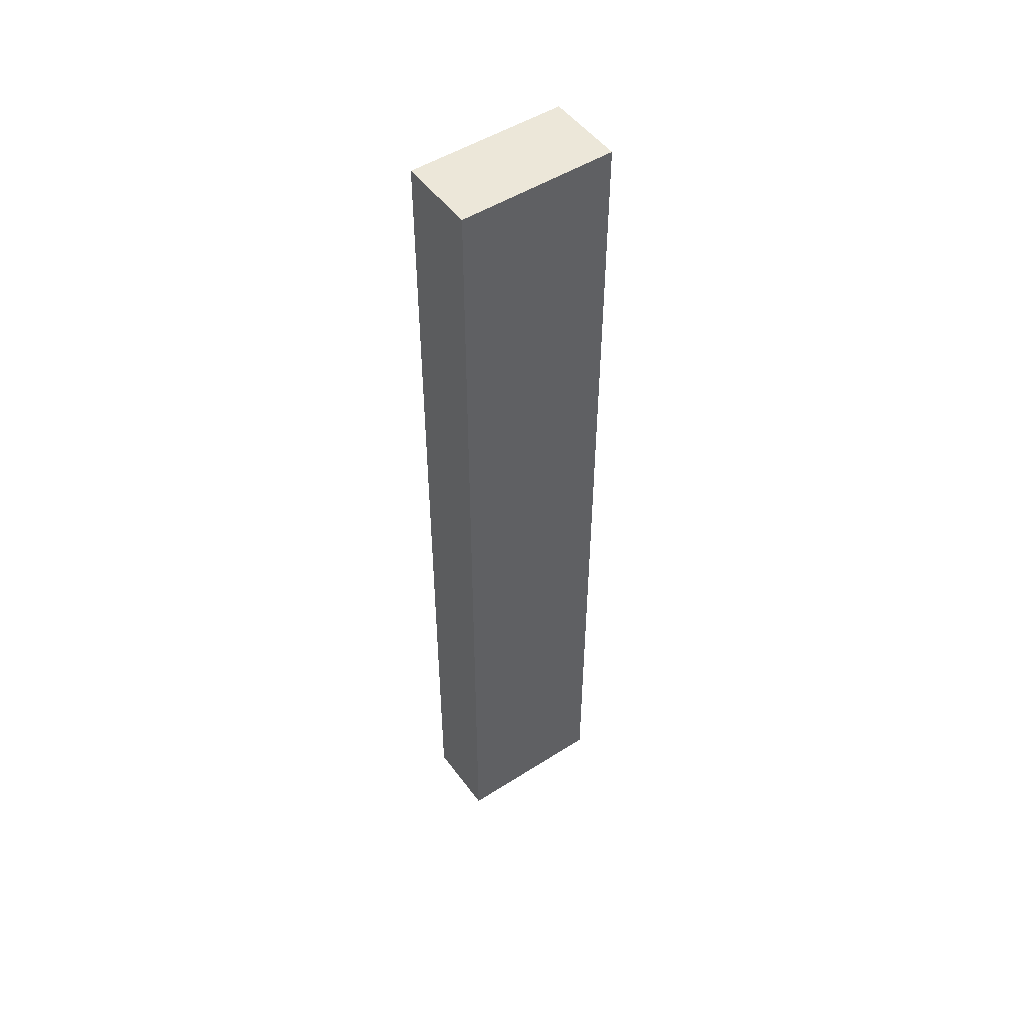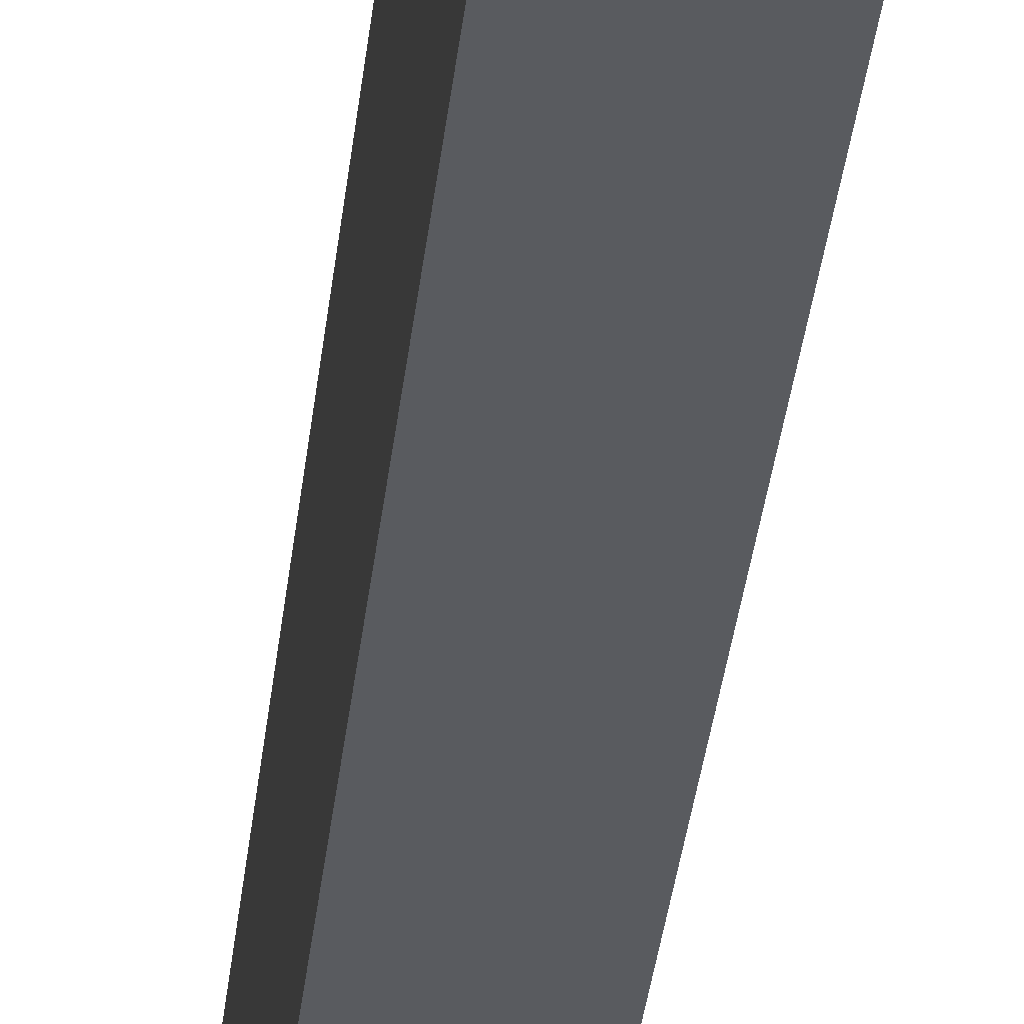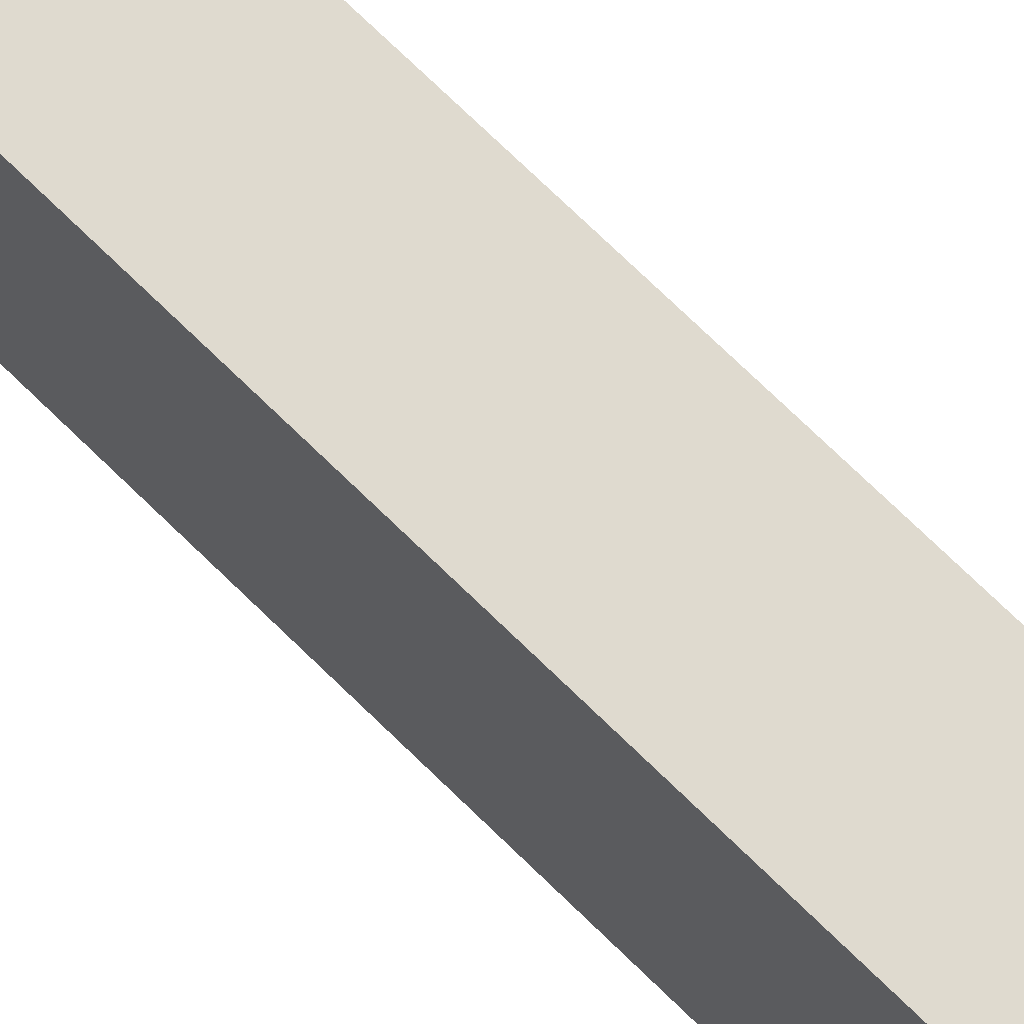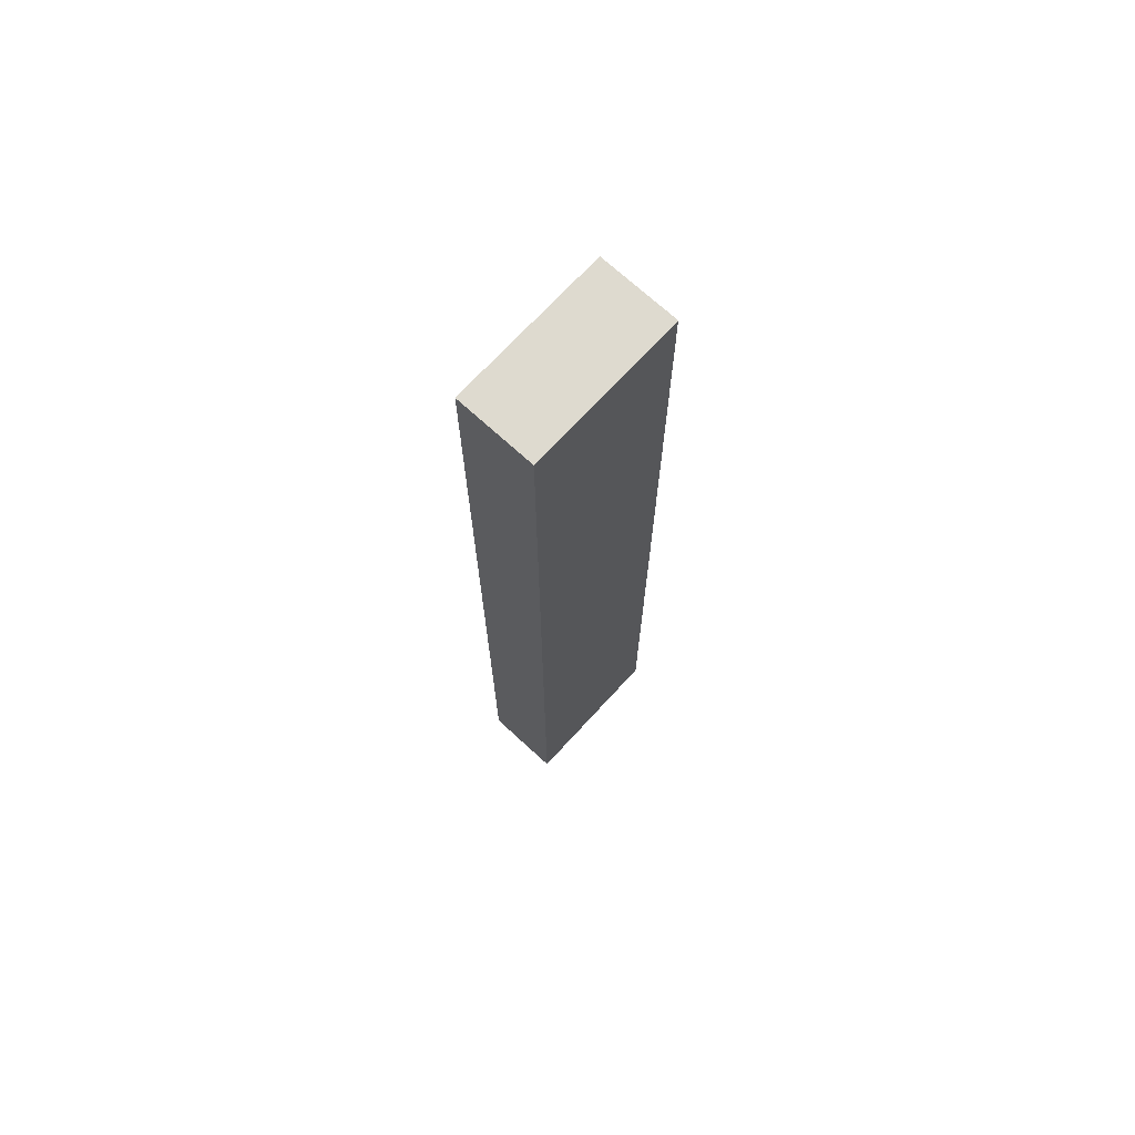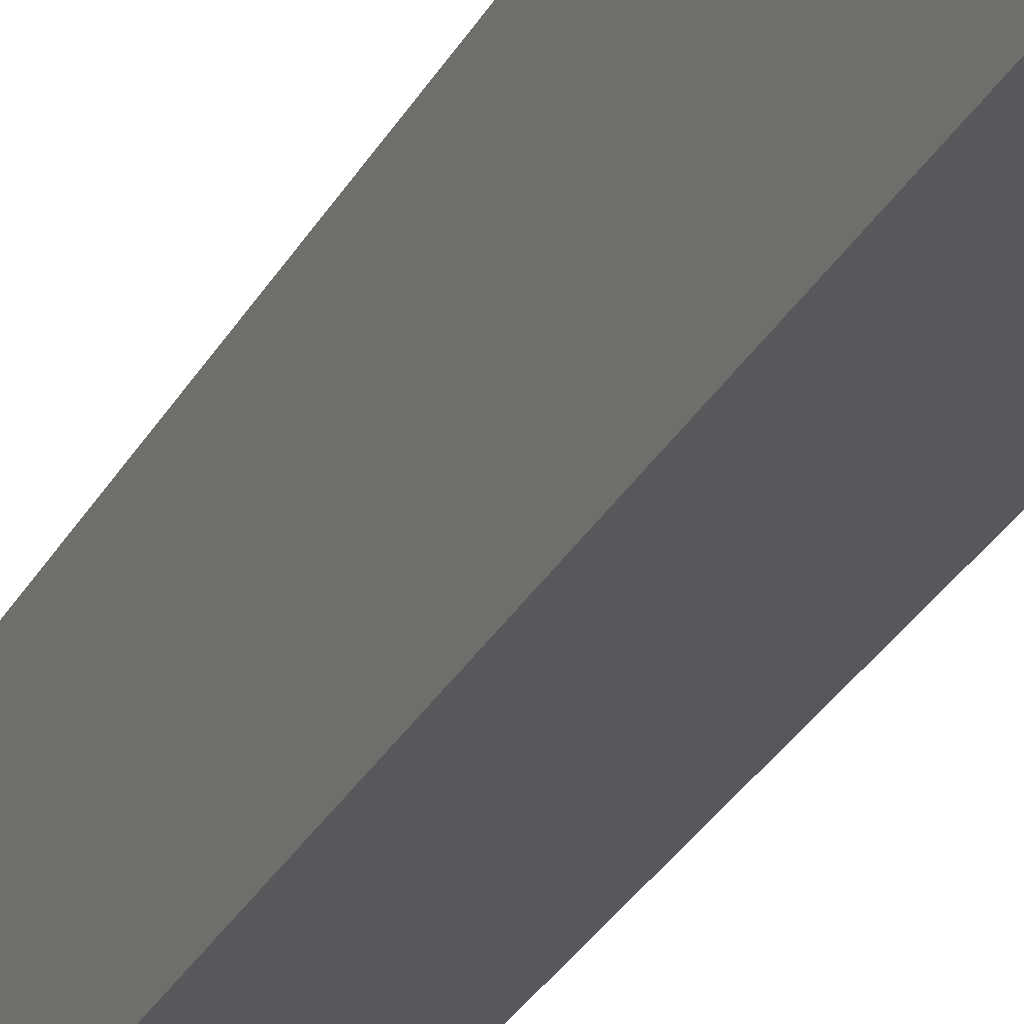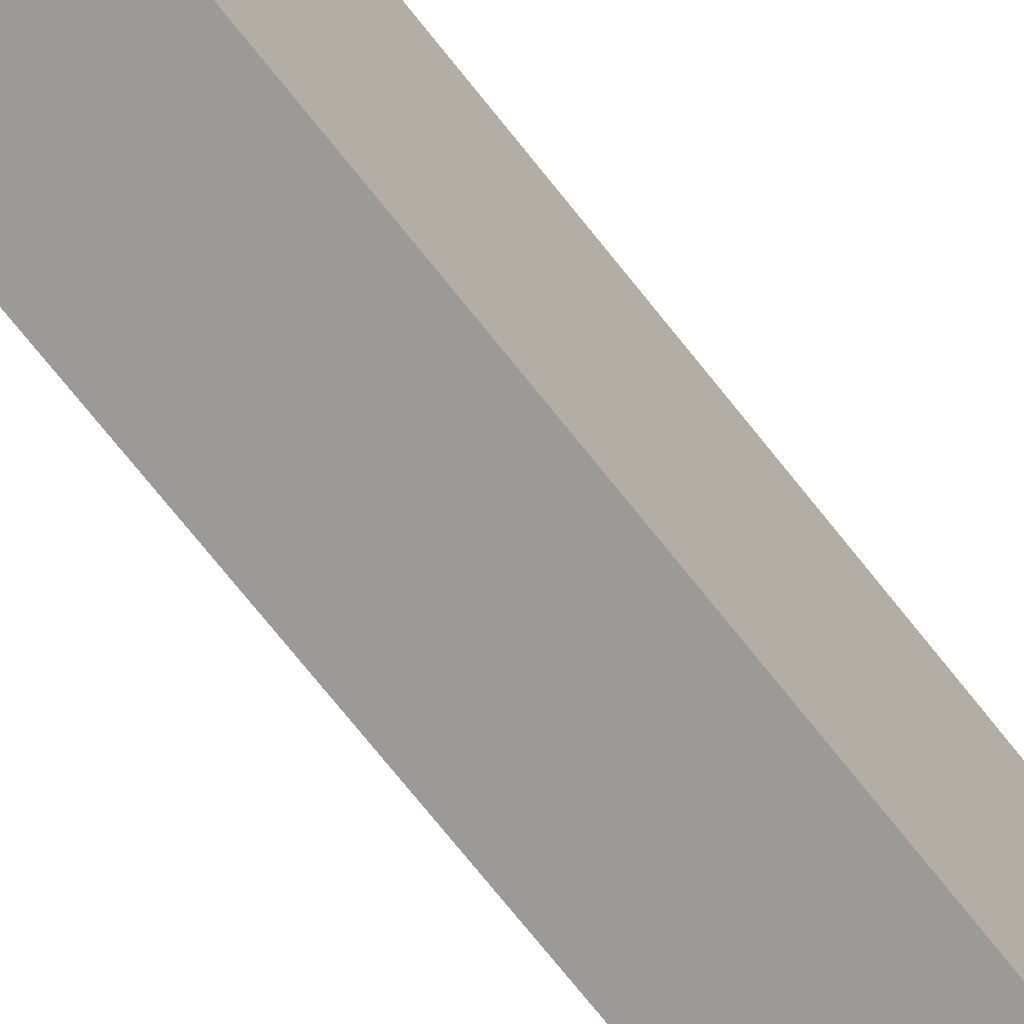
<metadata>
{"format":"obj","ext":"obj","renderer":"f3d","projection":"perspective","resolution":1024,"background":"white","views":[{"elev":50.0,"azim":-125.0,"up":"+Y"},{"elev":-32.5,"azim":-5.8,"up":"+Z"},{"elev":70.7,"azim":134.7,"up":"+Z"},{"elev":71.0,"azim":-137.4,"up":"+Y"},{"elev":-28.2,"azim":157.1,"up":"+Z"},{"elev":-69.4,"azim":-142.1,"up":"+Z"}]}
</metadata>
<code>
v -1328 160 160
v -1344 160 128
v -1328 160 128
v -1344 160 160
v -1344 352 160
v -1328 352 128
v -1344 352 128
v -1328 352 160
f 1 2 3
f 1 4 2
f 5 6 7
f 5 8 6
f 7 3 2
f 7 6 3
f 4 8 5
f 4 1 8
f 4 7 2
f 4 5 7
f 8 3 6
f 8 1 3

</code>
